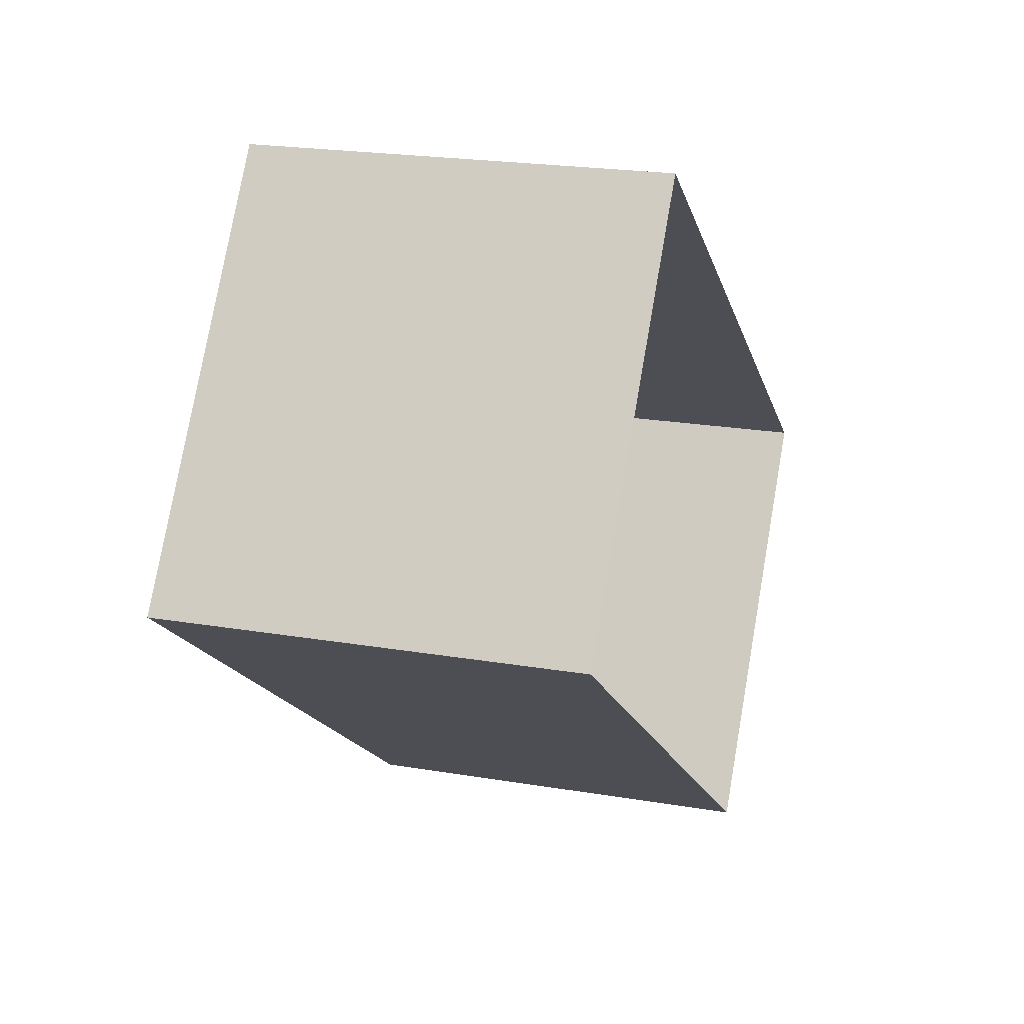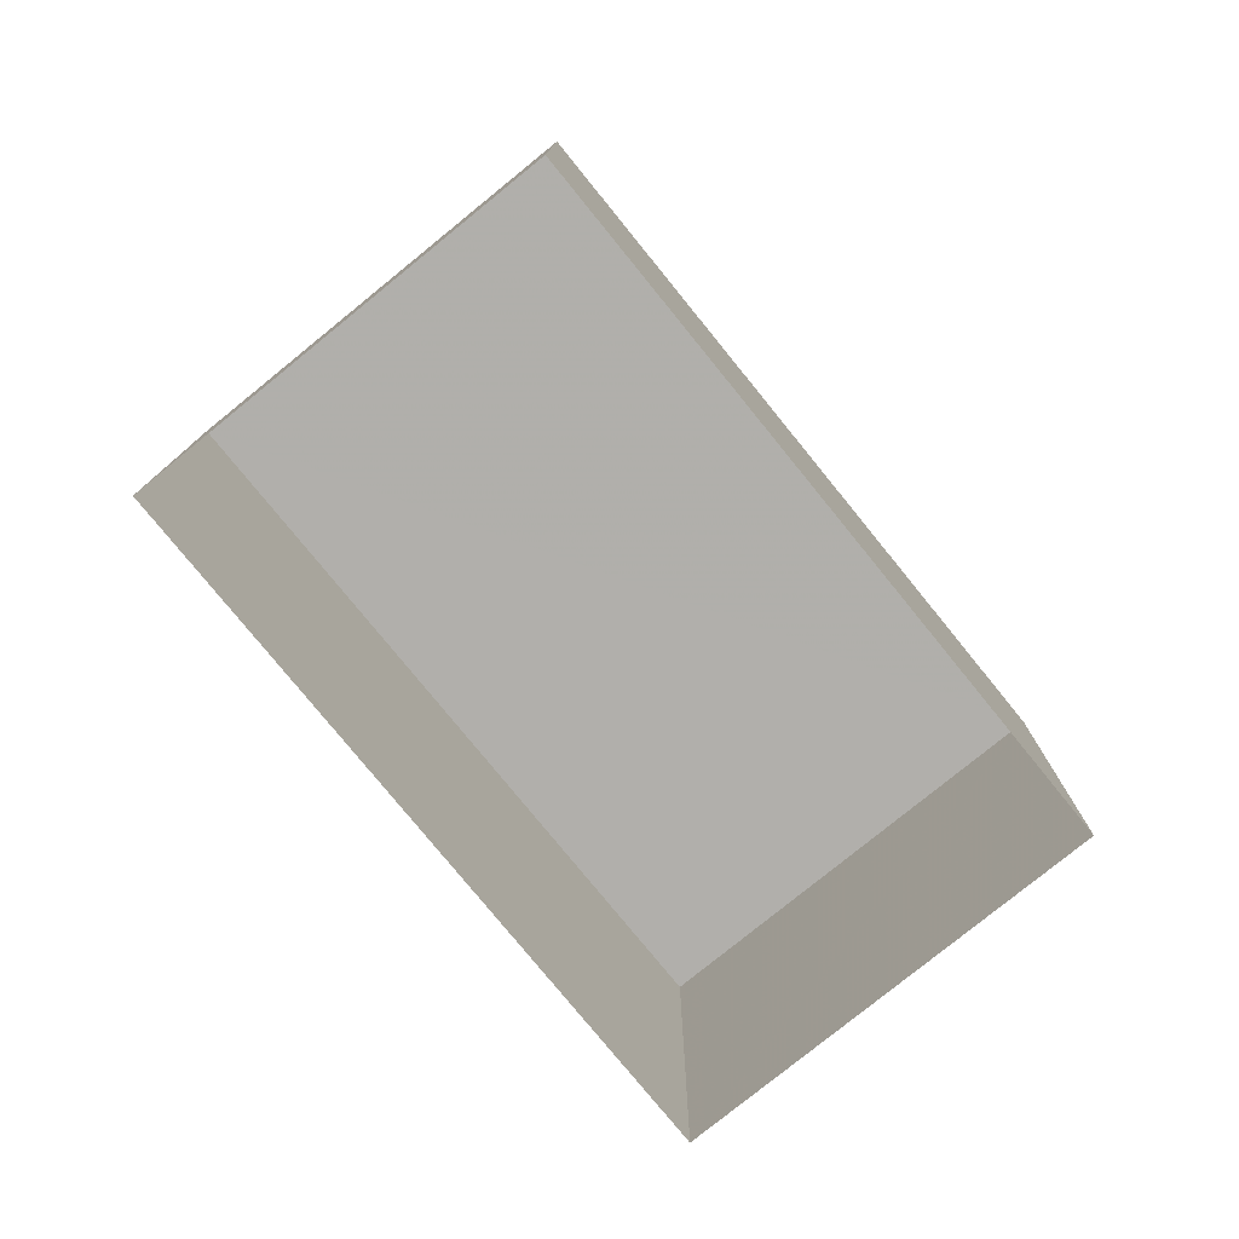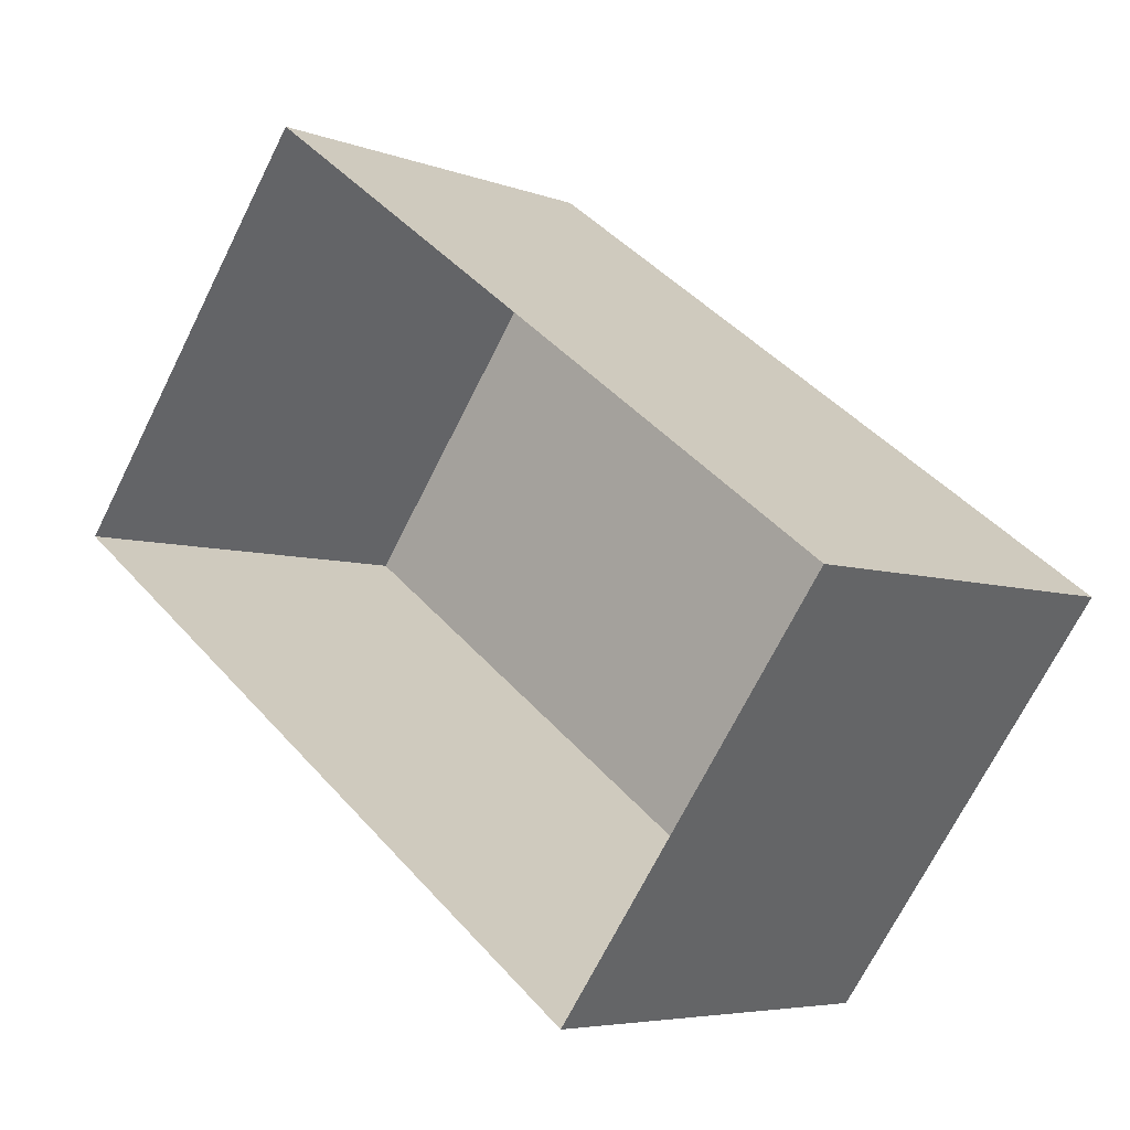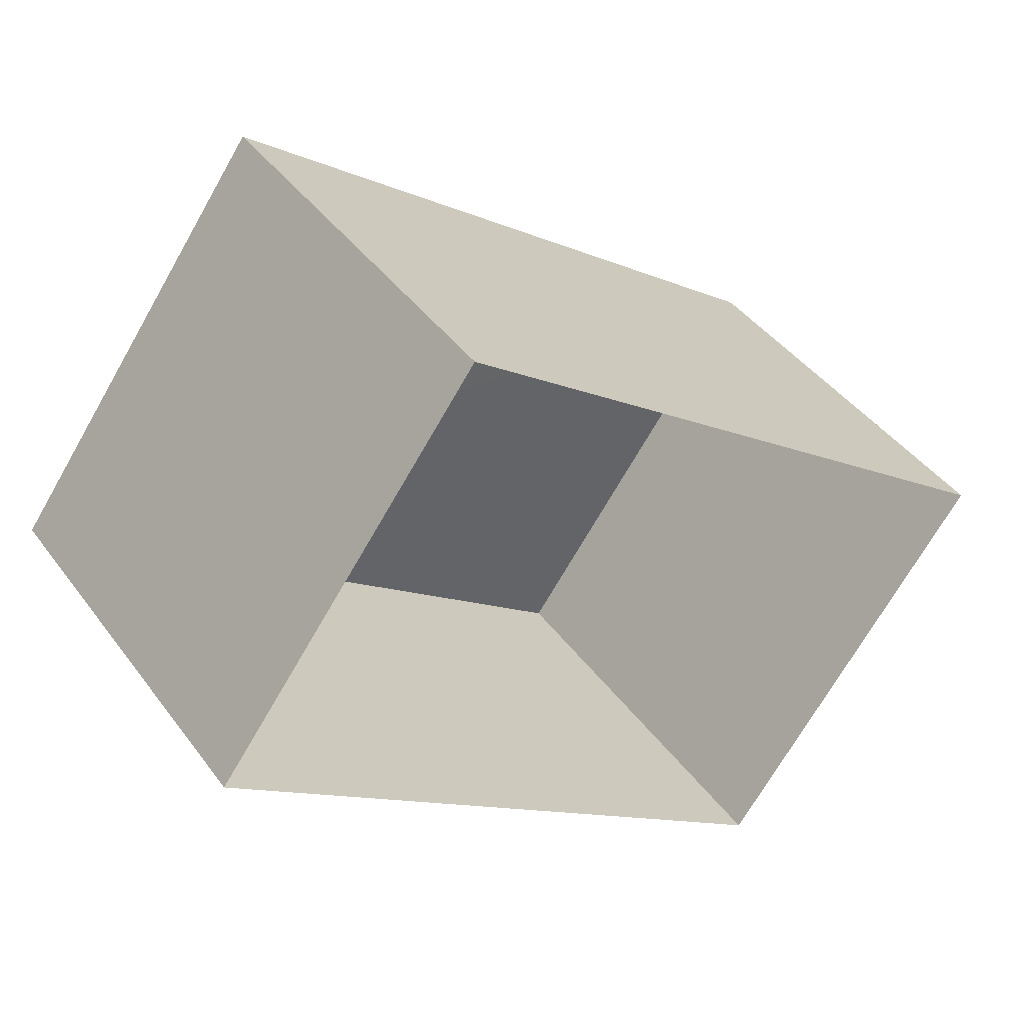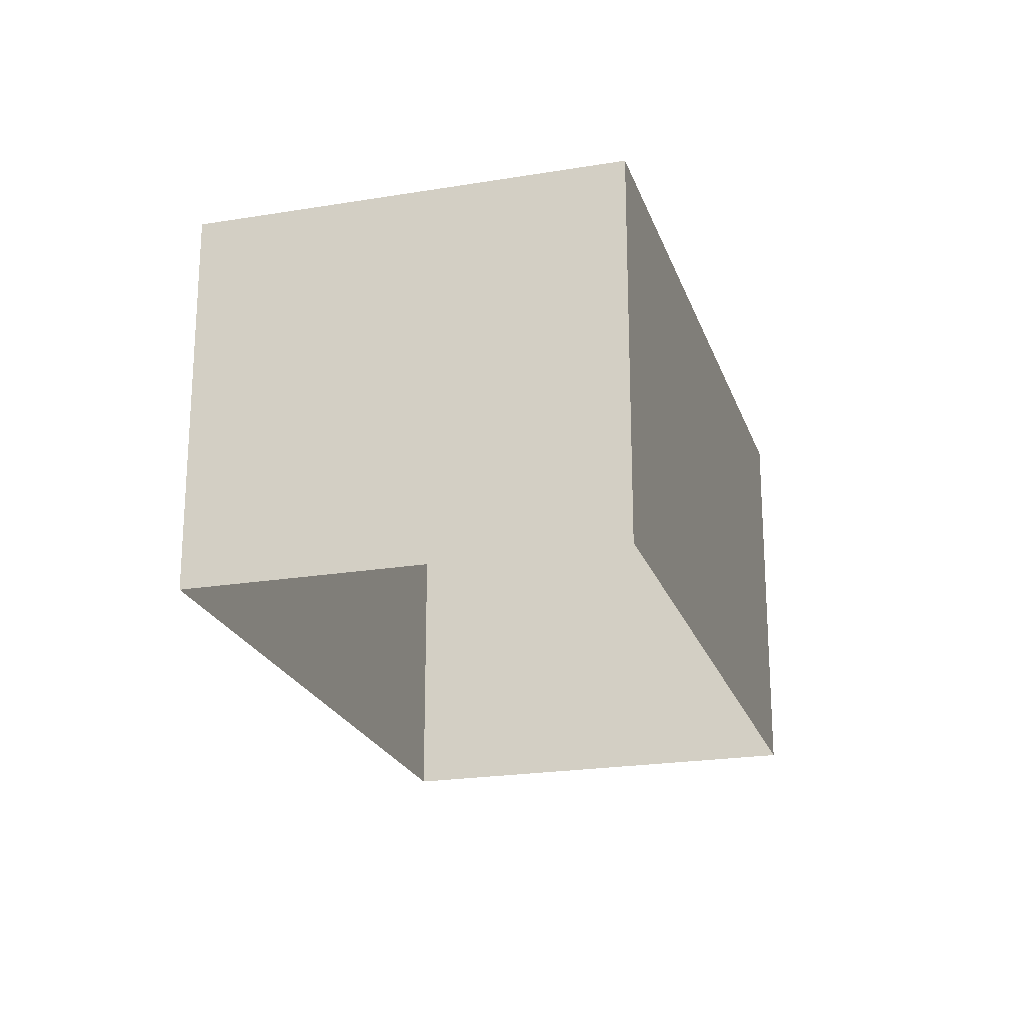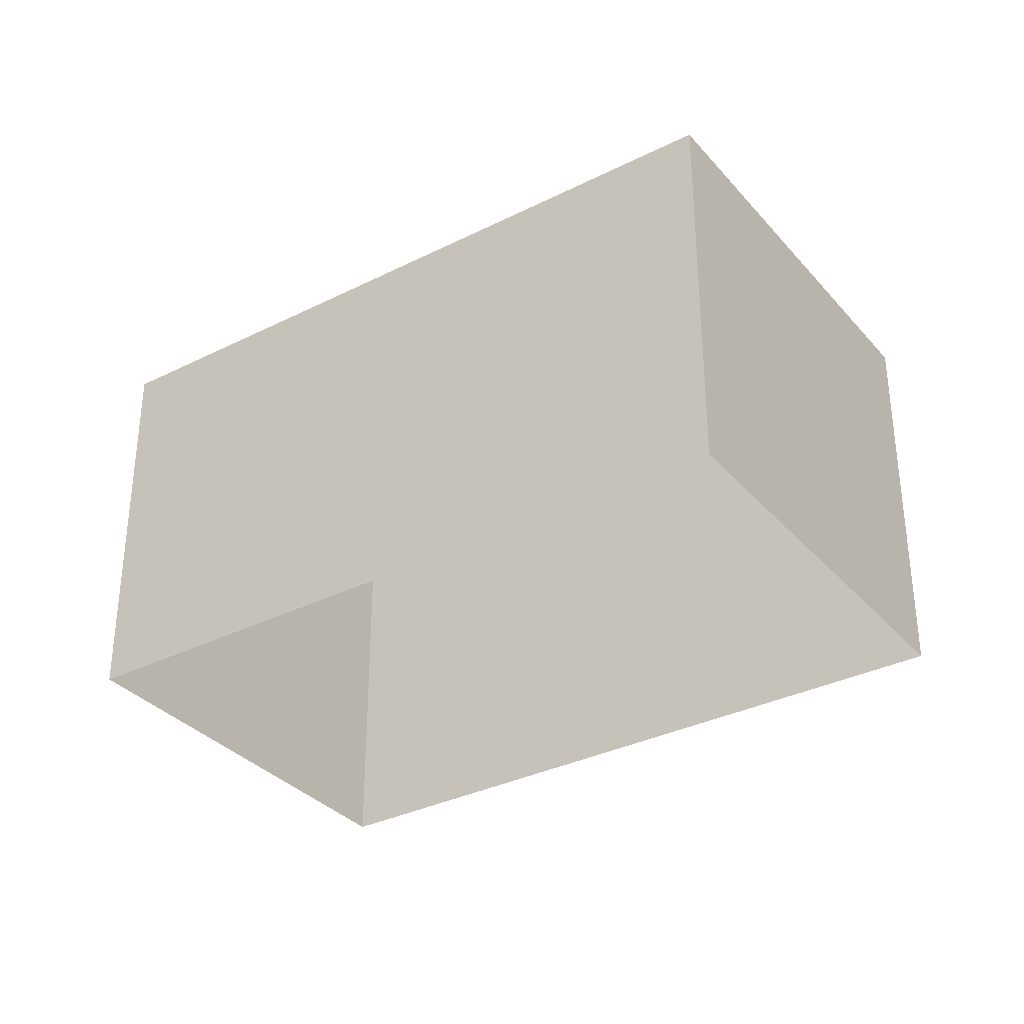
<metadata>
{"format":"obj","ext":"obj","renderer":"f3d","projection":"perspective","resolution":1024,"background":"white","views":[{"elev":21.3,"azim":106.9,"up":"+Y"},{"elev":-78.1,"azim":165.4,"up":"+Z"},{"elev":-5.5,"azim":-138.9,"up":"+Y"},{"elev":42.2,"azim":146.7,"up":"+Y"},{"elev":-21.9,"azim":-37.6,"up":"+Z"},{"elev":-33.7,"azim":70.6,"up":"+Z"}]}
</metadata>
<code>
v -2.237e+05 -1.285e+05 14.98
v -2.237e+05 -1.285e+05 14.98
v -2.237e+05 -1.285e+05 14.98
v -2.237e+05 -1.285e+05 14.98
v -2.237e+05 -1.285e+05 21.16
v -2.237e+05 -1.285e+05 21.16
v -2.237e+05 -1.285e+05 21.16
v -2.237e+05 -1.285e+05 21.16
f 1 2 3
f 1 4 2
f 5 6 7
f 5 8 6
f 8 4 1
f 6 8 1
f 7 3 2
f 5 7 2
f 5 2 4
f 8 5 4
f 7 1 3
f 7 6 1

</code>
